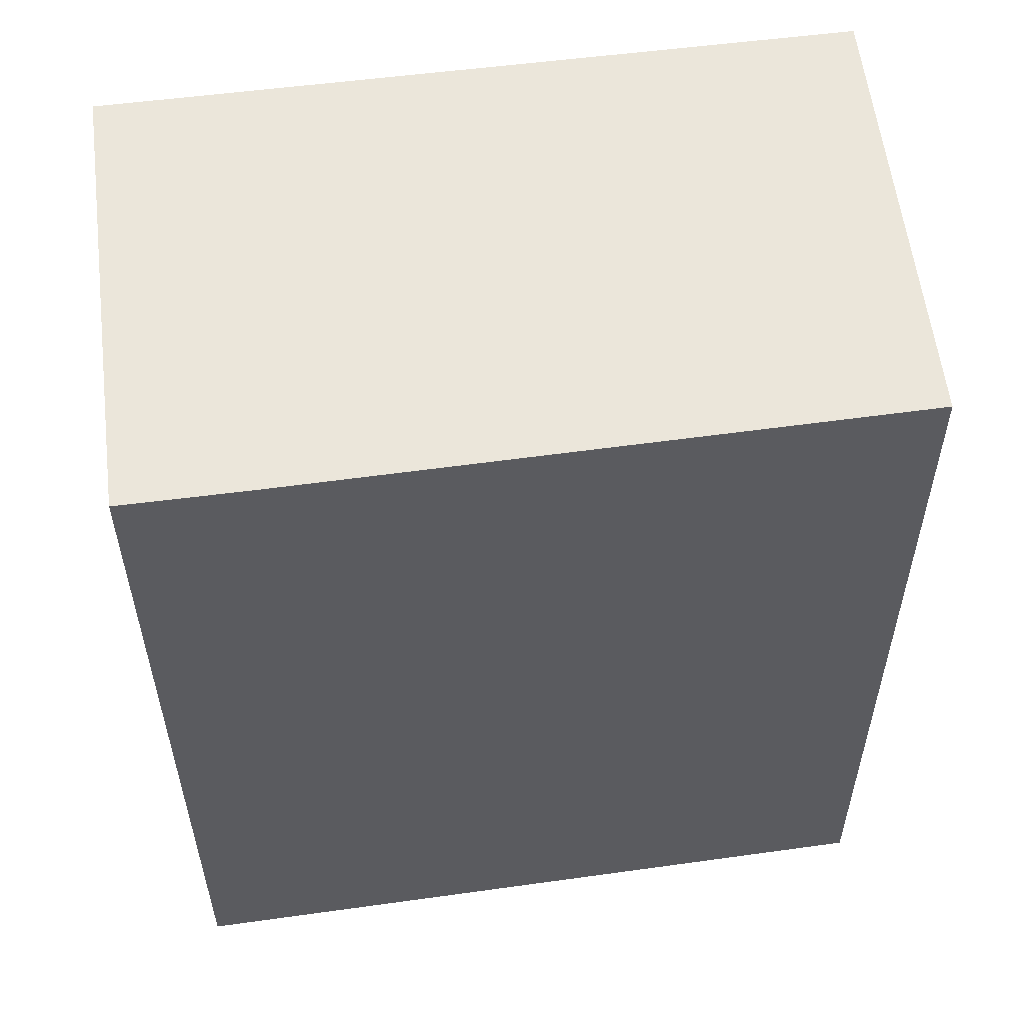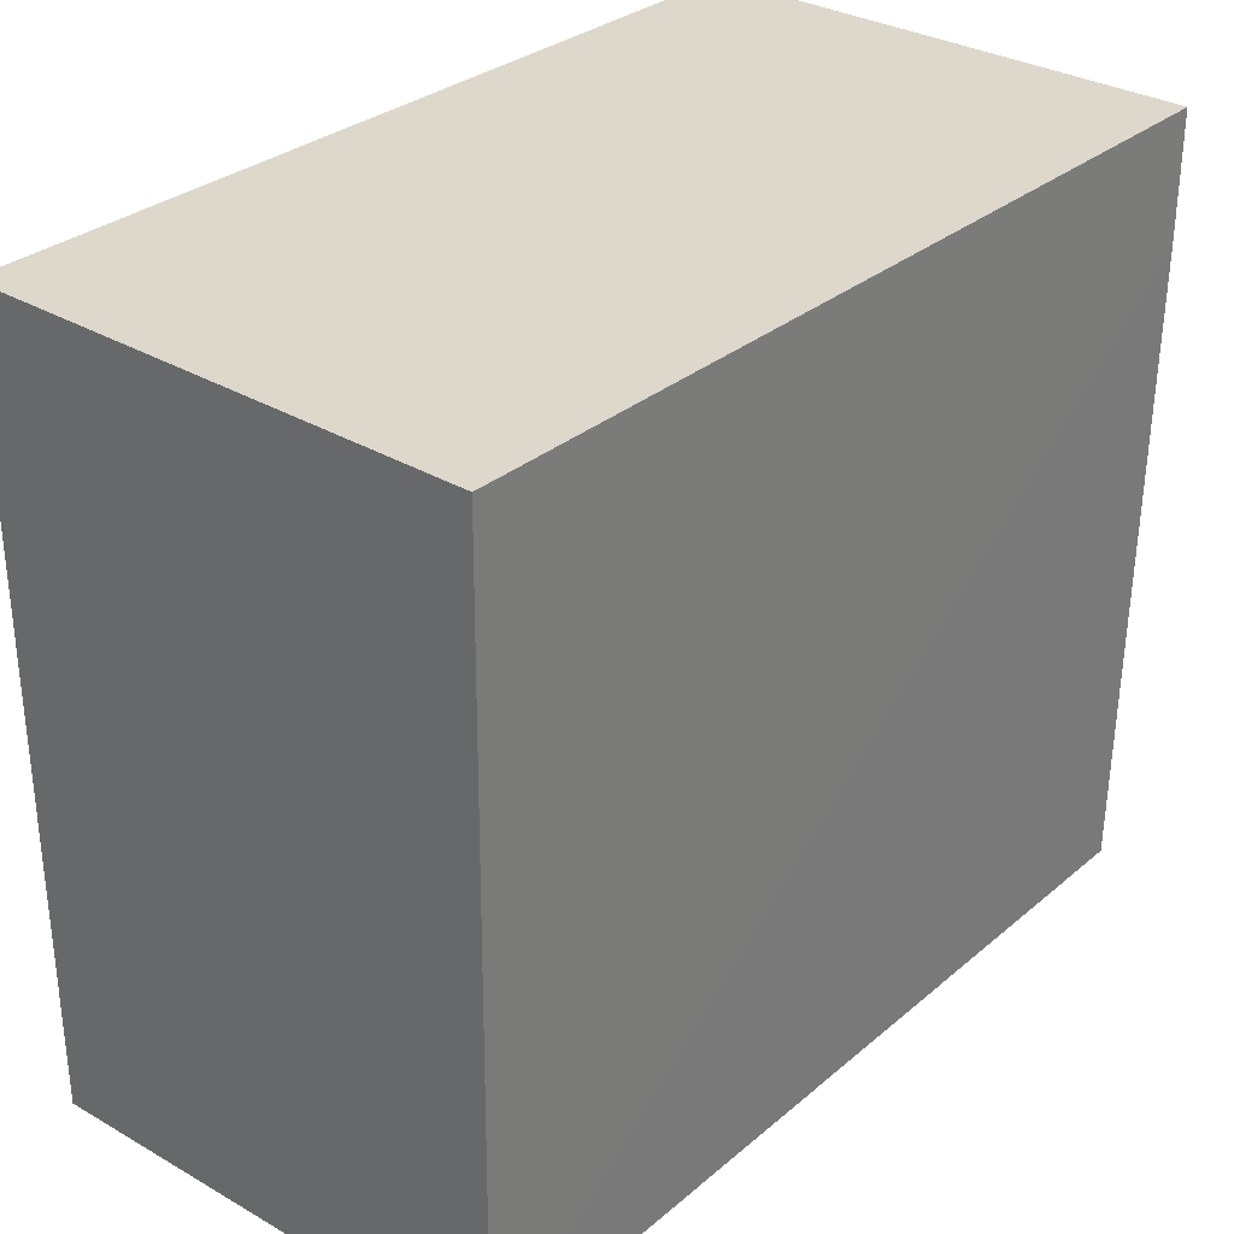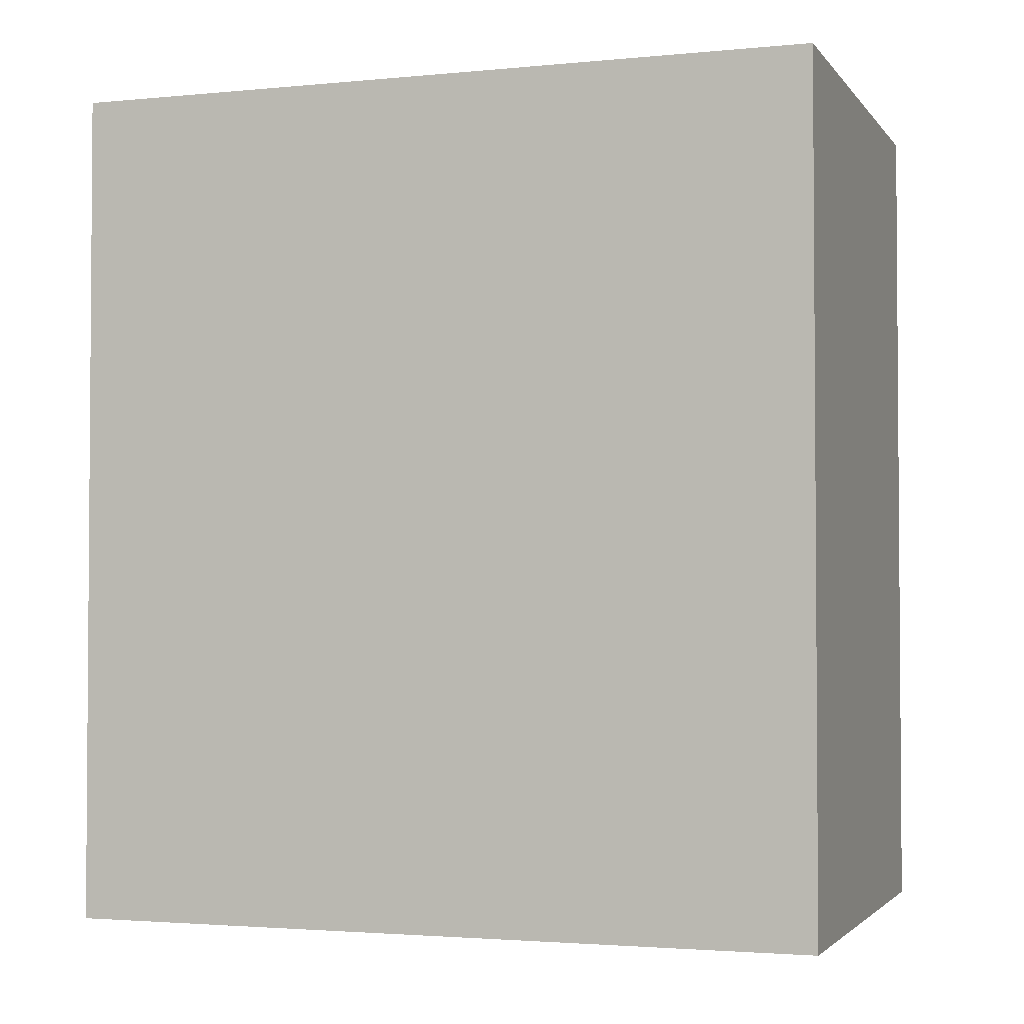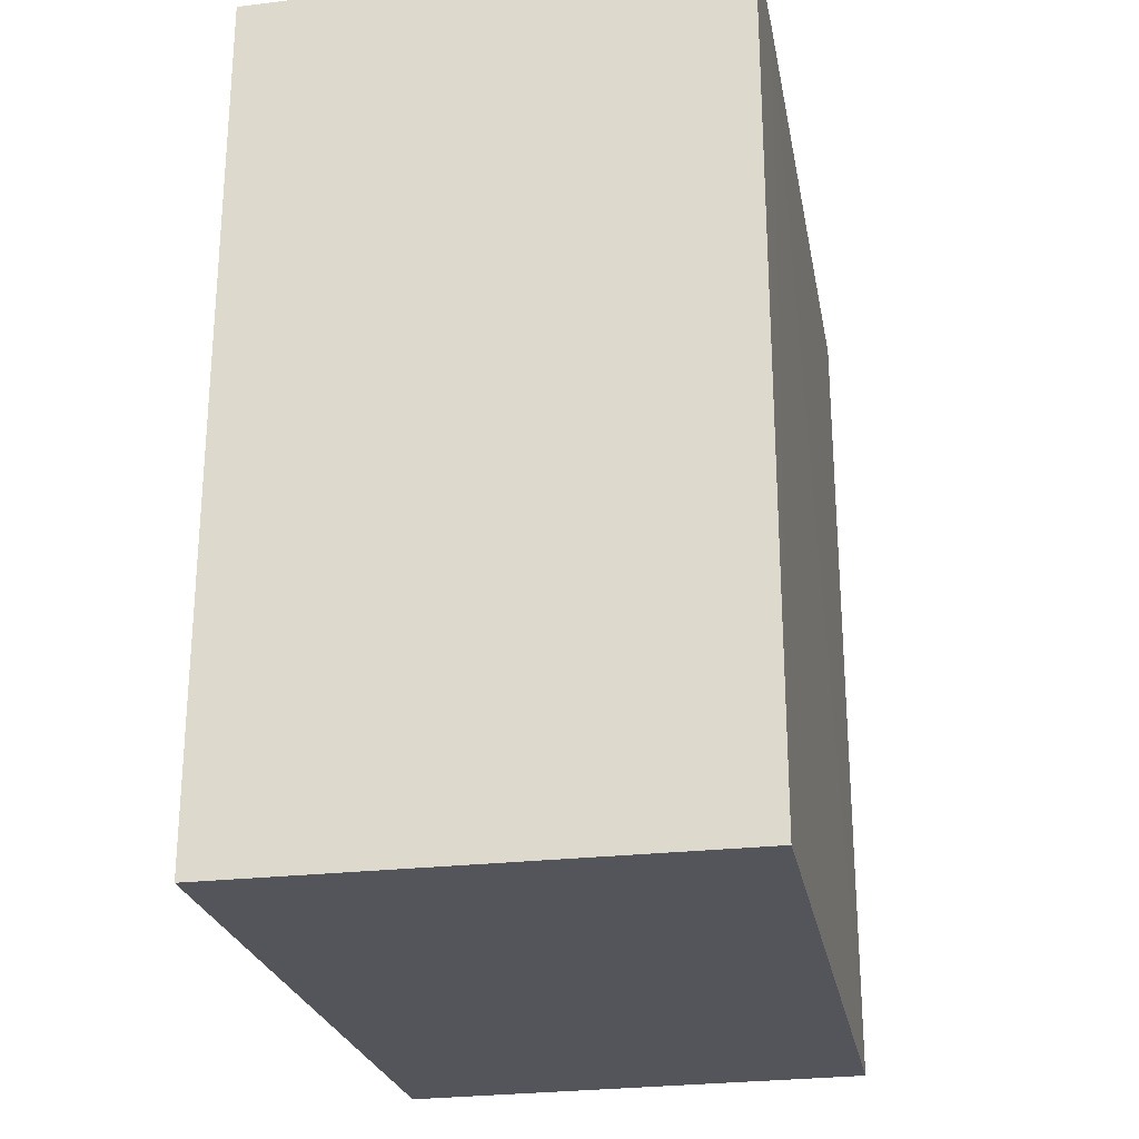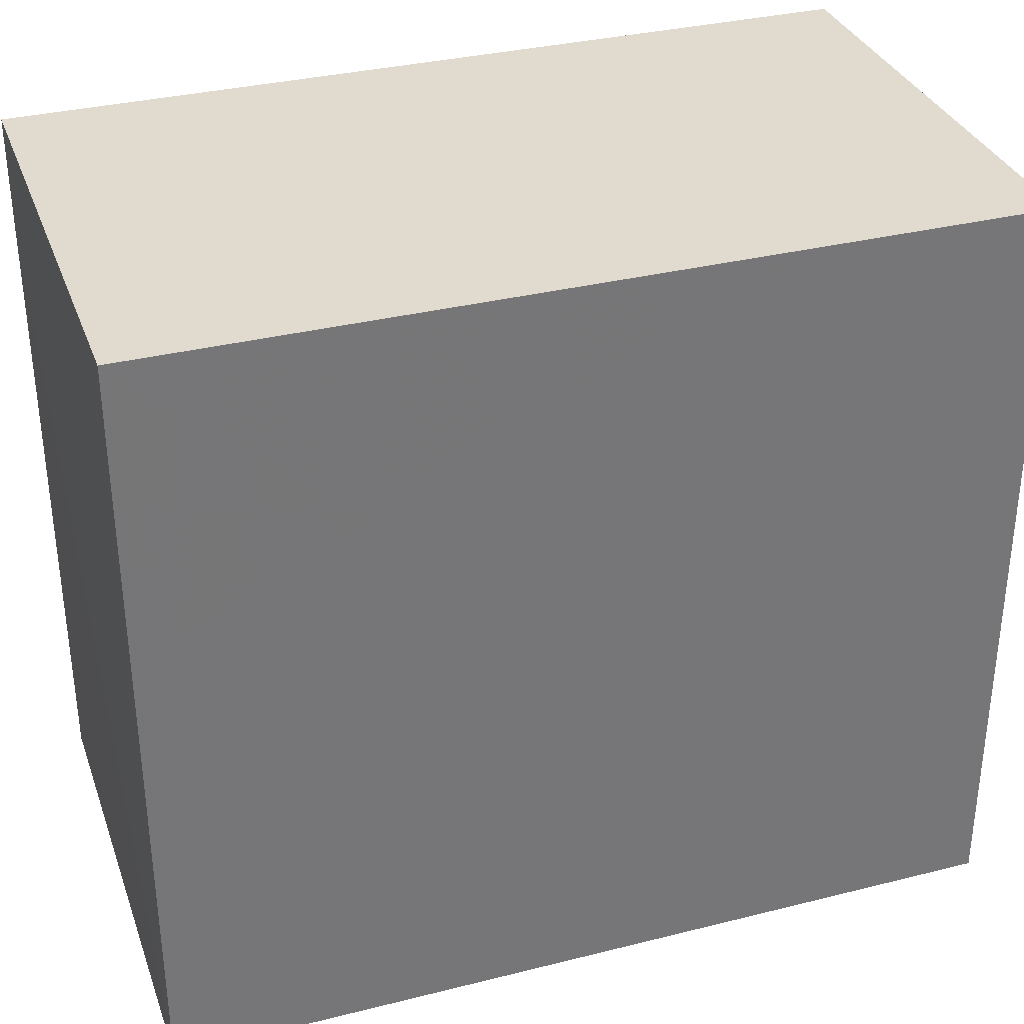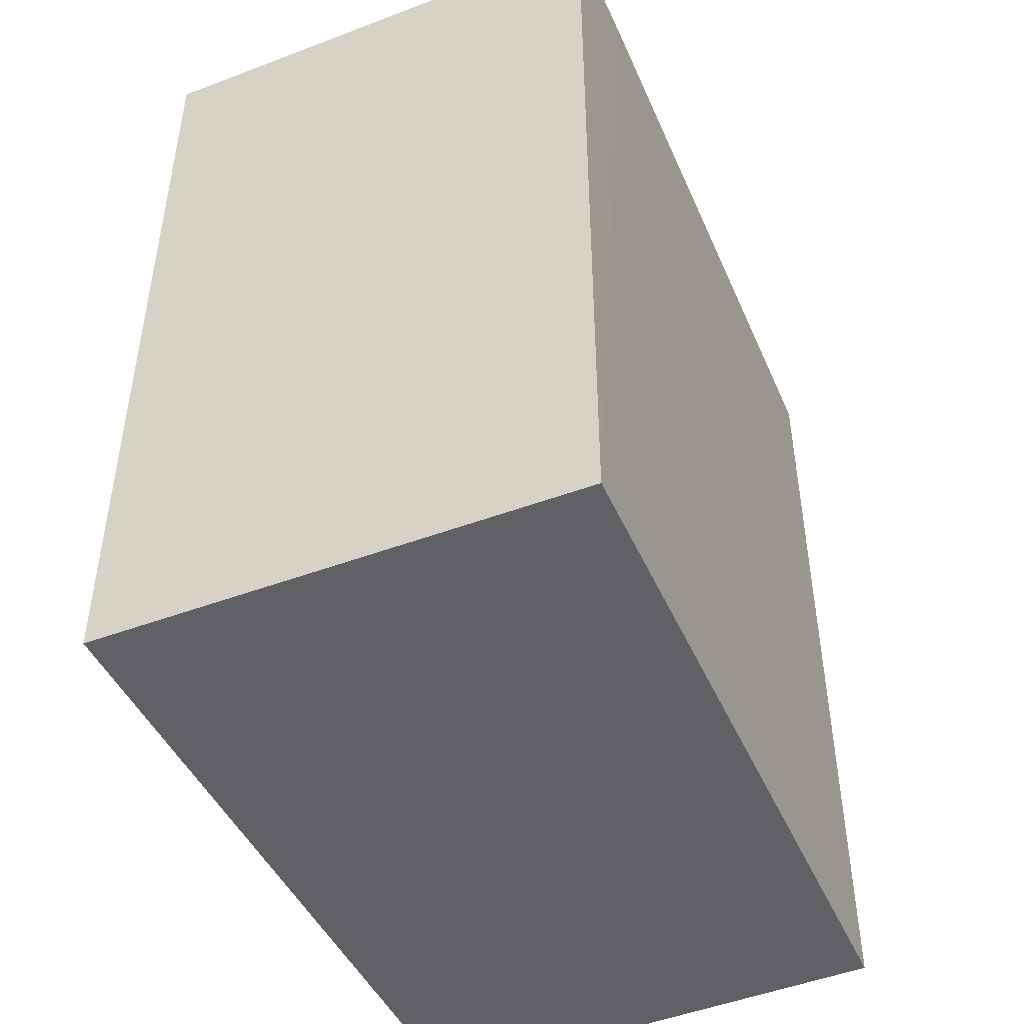
<metadata>
{"format":"obj","ext":"obj","renderer":"f3d","projection":"perspective","resolution":1024,"background":"white","views":[{"elev":54.8,"azim":-97.9,"up":"+Z"},{"elev":31.2,"azim":-139.6,"up":"+Y"},{"elev":-2.5,"azim":109.0,"up":"+Z"},{"elev":-25.0,"azim":-169.0,"up":"+Z"},{"elev":33.7,"azim":71.2,"up":"+Y"},{"elev":-45.7,"azim":-156.6,"up":"+Z"}]}
</metadata>
<code>
v -0.01454 -0.009705 0.06208
v -0.0145 -0.02135 0.06208
v -0.0145 -0.02135 0.04911
v -0.02195 -0.009705 0.04911
v -0.02195 -0.01156 0.06208
v -0.01454 -0.009705 0.04911
v -0.02195 -0.009705 0.06208
v -0.02185 -0.02108 0.04911
v -0.02185 -0.02102 0.06207
f 1 2 3
f 6 1 3
f 6 4 1
f 7 1 4
f 7 4 5
f 7 5 2
f 7 2 1
f 8 3 2
f 8 5 4
f 8 6 3
f 8 4 6
f 9 8 2
f 9 2 5
f 9 5 8

</code>
